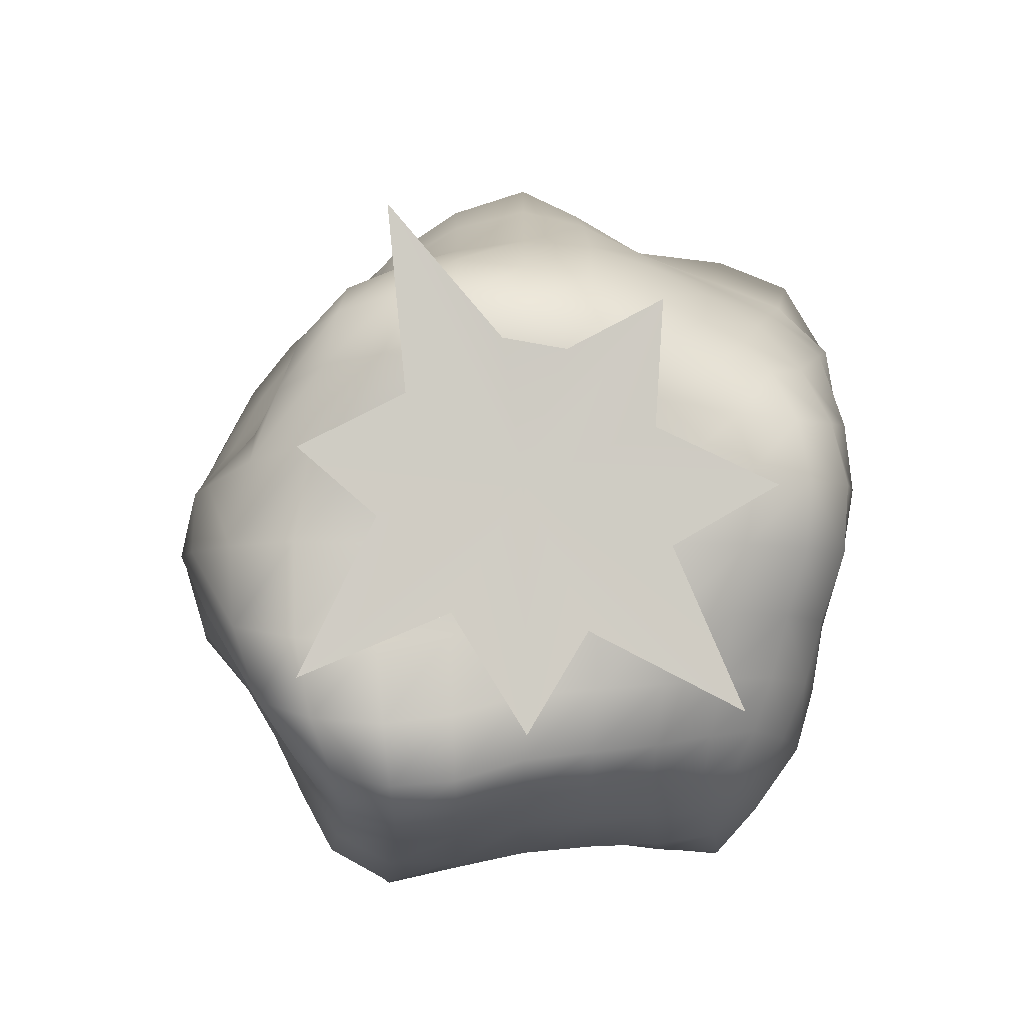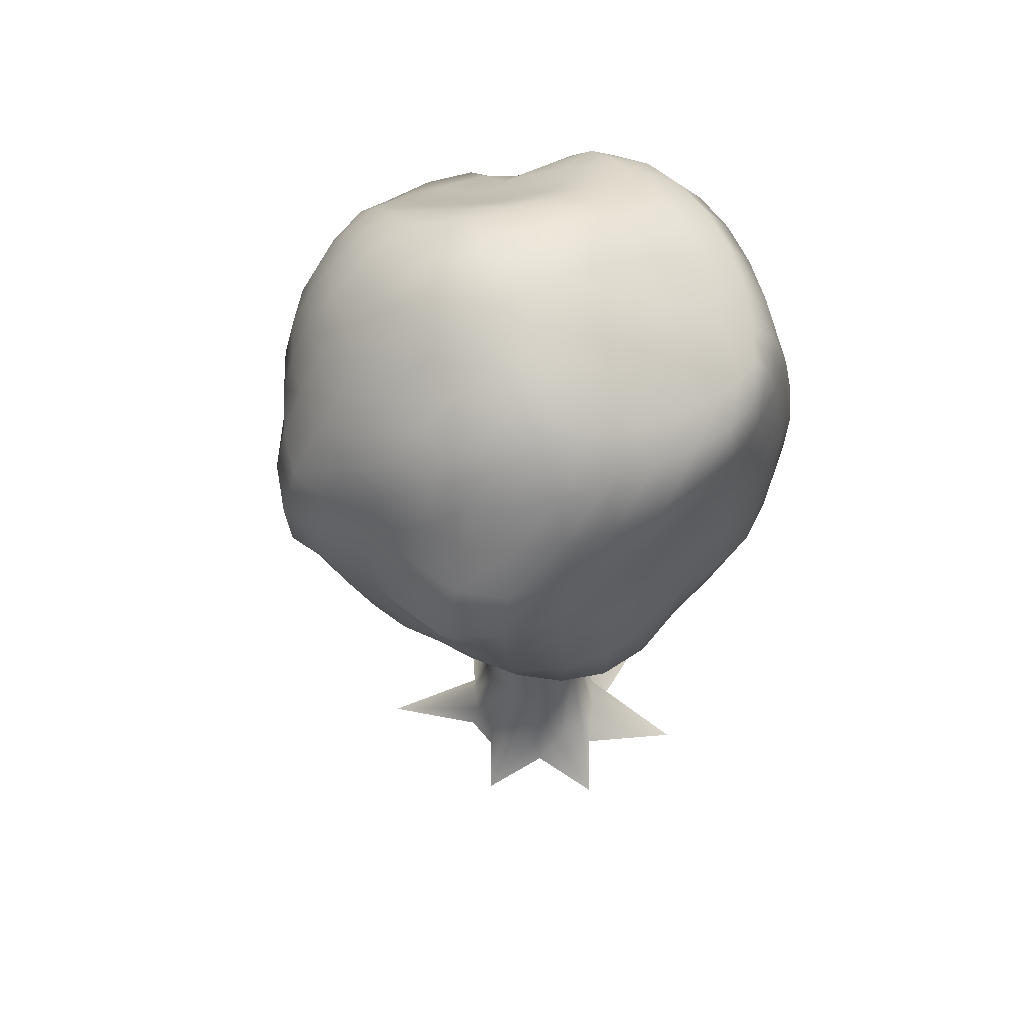
<metadata>
{"format":"obj","ext":"obj","renderer":"f3d","projection":"perspective","resolution":1024,"background":"white","views":[{"elev":-5.6,"azim":-0.0,"up":"+Z"},{"elev":55.9,"azim":61.3,"up":"+Y"}]}
</metadata>
<code>
g default
v -2.891 9.713 3.382
v 3.147 9.795 3.026
v -3.023 16.04 3.023
v 3.023 16.05 3.039
v -2.83 16.03 -2.854
v 3.024 15.83 -3.023
v -2.894 9.54 -3.348
v 3.023 9.994 -3.023
v -3.254 16.06 -0
v 3.371 13.02 -3.668
v 0 9.251 -3.463
v -3.182 13.02 -3.289
v 3.95 8.93 -0
v -4.107 8.917 0.01571
v -0 8.649 3.907
v 4.016 13.02 4.345
v 0 16.54 3.792
v -3.373 13.02 3.436
v 3.725 16.44 -0
v 0 16.72 -3.722
v -0.00101 13.02 5.733
v 0 18.06 0.02039
v 0.04555 13.02 -4.176
v 0 8.474 0
v 4.566 13.02 0.003658
v -5.117 13.02 0.001404
v -2.976 14.81 -3.023
v 3.255 14.81 -3.454
v 2.062 13.02 -4.21
v 3.466 11.22 -3.49
v 1.794 9.524 -3.289
v 0.001829 10.98 -4.256
v -1.794 9.092 -3.859
v -3.136 11.21 -3.288
v 0 8.546 -2.078
v -2.057 8.5 0.01655
v -3.703 8.853 -2.143
v 3.494 9.524 -1.794
v 2.041 8.261 0
v 3.833 8.977 1.794
v 0 7.85 2.167
v -3.477 9.242 2.243
v 4.633 10.78 -0
v 4.782 13.02 2.07
v 4.17 13.02 -1.943
v 4.744 15.05 0.000476
v -4.97 10.76 0.02157
v -4.257 13.02 -1.665
v -4.571 13.02 1.872
v -4.74 15.01 0
v -1.794 9.163 3.982
v 0 10.98 5.142
v -2.027 13.02 4.788
v -2.964 11.22 3.06
v 1.794 9.087 3.61
v 3.643 11.22 3.645
v 1.767 13.02 4.786
v 3.553 14.81 3.561
v 1.794 16.36 3.55
v 0 15.04 4.807
v -1.794 16.48 3.503
v -3.494 14.81 3.494
v 0 18.03 2.093
v -1.745 17.25 0.01276
v -3.435 16.43 1.794
v 3.494 16.51 1.794
v 2.034 17.53 -0
v 3.546 15.99 -1.794
v 1.794 16.41 -3.494
v 0 17.56 -2
v -1.794 16.5 -3.492
v -3.134 16.04 -1.767
v 0.02741 15.05 -4.21
v -2.024 13.02 -4.722
v -1.861 11.09 4.403
v 1.796 11.09 4.505
v 1.922 14.94 4.47
v -1.923 14.94 4.445
v -1.915 17.45 1.935
v 1.923 17.4 1.985
v 1.934 16.92 -1.922
v -1.75 16.99 -1.899
v -1.861 14.94 -4.372
v 1.94 14.94 -4.094
v 1.923 11.09 -4.126
v -1.923 11.09 -4.409
v -1.931 8.157 -2.481
v 1.923 8.579 -1.923
v 1.945 8.303 1.985
v -1.923 8.149 2.612
v 4.678 10.74 1.935
v 4.207 11.09 -1.916
v 4.255 14.94 -1.865
v 4.445 14.94 1.923
v -4.054 10.96 -1.594
v -4.103 11.09 1.637
v -4.445 14.94 1.923
v -4.064 14.88 -1.612
v 0.02703 11.98 -4.193
v 3.435 12.09 -3.624
v 2.772 11.18 -4.003
v 3.255 10.49 -3.255
v 2.531 9.762 -3.213
v 1.838 10.25 -3.731
v 0.9288 9.358 -3.356
v 0 10.07 -3.857
v -1.998 12.03 -4.68
v -2.703 11.18 -4.007
v -3.272 12.09 -3.405
v -0.9836 11.02 -4.383
v -0.9288 9.056 -3.744
v -1.838 10.15 -4.085
v -2.519 9.3 -3.66
v -2.982 10.24 -3.306
v -1.838 8.358 -3.33
v -2.927 8.206 -2.396
v -3.218 9.208 -2.901
v 0 8.645 -2.968
v -0.9838 8.277 -2.361
v 0 8.547 -1.052
v -1.039 8.542 -0.003773
v -2.027 8.243 -1.347
v -3.179 8.387 0.03462
v -4.04 8.797 -1.111
v 1.838 8.968 -2.755
v 0.9838 8.531 -1.999
v 3.255 9.762 -2.531
v 2.772 8.968 -1.838
v 3.697 9.297 -0.9288
v 3.076 8.471 0
v 1.999 8.359 -0.9838
v 1.039 8.328 0
v 2.023 8.287 0.9854
v 0.9838 7.932 2.104
v 0 8.285 1.056
v 3.999 8.811 0.9288
v 3 8.584 1.843
v 3.506 9.359 2.531
v 1.842 8.536 2.885
v 0 8.03 3.143
v -1.999 8.17 1.422
v -2.772 8.555 2.525
v -3.85 9.014 1.206
v -0.9838 7.864 2.461
v -1.838 8.488 3.476
v -3.193 9.454 2.992
v 4.389 9.699 1.838
v 4.351 11.02 3.002
v 4.554 9.717 0
v 4.781 10.68 0.9838
v 4.494 11.97 0.000177
v 4.709 13.02 1.039
v 4.73 11.99 2.041
v 4.63 13.02 3.309
v 4.028 10.25 -1.838
v 4.352 11.01 -0.9834
v 3.982 11.18 -2.762
v 3.908 13.02 -2.853
v 4.183 12.03 -1.941
v 4.321 13.02 -0.9839
v 4.224 14 -1.908
v 4.543 15.02 -0.9531
v 4.692 14.06 0.004546
v 3.79 14.86 -2.711
v 4.061 15.66 -1.83
v 4.333 15.95 -0
v 4.69 14 2.005
v 4.066 14.86 2.79
v 4.684 15.02 0.9838
v 4.049 15.79 1.838
v -3.976 9.855 -1.77
v -3.529 11.15 -2.46
v -4.715 9.718 0.000779
v -4.601 10.8 -0.7823
v -5.024 11.96 0.01612
v -4.844 13.02 -0.9216
v -4.157 12.03 -1.668
v -3.659 13.02 -2.432
v -3.86 10.16 1.75
v -4.786 10.89 0.9539
v -3.52 11.18 2.336
v -3.988 13.02 2.66
v -4.355 12.03 1.726
v -5.026 13.02 1.035
v -4.678 14 1.991
v -4.682 15.01 0.9838
v -5.031 14.06 0
v -4.049 14.86 2.772
v -4.034 15.77 1.838
v -4.038 15.54 -0
v -4.326 14 -1.681
v -3.53 14.85 -2.301
v -4.601 14.96 -0.9407
v -3.592 15.44 -1.645
v -2.505 9.454 3.746
v -1.817 10.17 4.121
v -2.413 11.18 3.754
v -2.891 10.36 3.161
v -0.9288 8.771 4.045
v 0 9.682 4.468
v -0.9838 11.02 4.902
v -0.002211 11.98 5.644
v -1.039 13.02 5.397
v -1.962 12.03 4.688
v -2.738 13.02 4.164
v -3.13 12.09 3.224
v 0.9288 8.722 3.829
v 1.852 9.996 4.146
v 0.8772 11.01 4.935
v 2.581 9.566 3.286
v 3.408 10.38 3.356
v 2.794 11.18 4.061
v 3.85 12.09 3.88
v 3.038 13.02 4.74
v 1.736 12.03 4.717
v 0.8093 13.02 5.364
v 1.854 14 4.708
v 0.9838 15 4.731
v 0 14.06 5.397
v 3.818 13.95 3.855
v 2.809 14.86 4.09
v 3.255 15.55 3.255
v 2.531 16.25 3.298
v 1.838 15.71 4.095
v 0.9288 16.45 3.727
v 0 15.82 4.376
v -1.999 14 4.69
v -2.772 14.86 4.049
v -3.601 13.95 3.612
v -0.9838 15.02 4.697
v -0.9288 16.52 3.701
v -1.838 15.78 4.057
v -2.531 16.27 3.255
v -3.255 15.55 3.255
v -1.838 17.04 2.779
v -2.722 16.99 1.838
v -3.255 16.27 2.531
v 0 17.5 3.011
v -0.9838 17.66 2.042
v 0 18.05 1.079
v -1.015 17.82 0.02088
v -1.832 17.46 0.9841
v -2.473 16.67 0.000484
v -3.347 16.23 0.9288
v 1.838 16.92 2.827
v 0.9838 17.59 2.058
v 3.255 16.27 2.531
v 2.772 17.08 1.87
v 3.66 16.65 0.9288
v 2.956 16.99 0
v 1.999 17.67 1.016
v 1.039 17.93 0.01041
v 2.002 17.34 -0.9837
v 0.9838 17.28 -1.98
v 0 17.96 -1.004
v 3.678 16.21 -0.9288
v 2.946 16.59 -1.838
v 3.28 15.83 -2.531
v 2.531 16.09 -3.255
v 1.838 16.56 -2.772
v 0.9288 16.65 -3.659
v 0 17.14 -2.922
v -1.704 17.07 -0.9614
v -2.456 16.57 -1.834
v -3.189 16 -0.9288
v -0.9793 17.37 -1.964
v -0.9288 16.65 -3.657
v -1.825 16.91 -2.758
v -2.453 16.27 -3.184
v -3.042 16.13 -2.43
v -1.808 15.79 -4.022
v -2.422 14.86 -3.731
v -2.873 15.55 -2.908
v 0.002268 15.96 -4.287
v -0.9679 15.02 -4.364
v 0.04555 14.06 -4.103
v -1.012 13.02 -4.479
v -1.956 14 -4.596
v -2.733 13.02 -4.144
v -3.127 13.95 -3.179
v 1.839 15.79 -4.026
v 1.012 15.02 -4.118
v 3.206 15.52 -3.247
v 2.748 14.86 -4.023
v 3.297 13.95 -3.602
v 2.894 13.02 -4.28
v 2.027 14 -4.118
v 1.084 13.02 -4.085
v 2.014 12.03 -4.214
v 0.986 11.02 -4.165
v -2.407 10.29 3.728
v -0.9471 9.865 4.362
v -1.02 12 5.318
v -2.554 12.07 3.98
v 0.9471 9.728 4.401
v 2.674 10.37 3.795
v 2.888 12.07 4.271
v 0.7871 12 5.272
v 0.9052 14.04 5.175
v 2.914 13.96 4.29
v 2.617 15.63 3.755
v 0.9471 15.76 4.302
v -2.877 13.96 4.246
v -1.02 14.04 5.145
v -0.9471 15.82 4.285
v -2.617 15.63 3.724
v -2.617 16.74 2.617
v -0.9471 17.16 2.933
v -1.018 17.95 1.041
v -2.585 16.83 0.9471
v 0.9471 17.08 2.959
v 2.617 16.72 2.654
v 2.892 17.2 0.9471
v 1.02 17.97 1.06
v 1.02 17.77 -1.003
v 3.067 16.9 -0.9471
v 2.654 16.21 -2.617
v 0.9471 16.9 -2.882
v -2.421 16.57 -0.9446
v -0.9921 17.62 -0.9859
v -0.9471 17.07 -2.871
v -2.547 16.62 -2.614
v -2.372 15.63 -3.501
v -0.9467 15.91 -4.249
v -0.9928 14.04 -4.383
v -2.56 13.96 -3.956
v 0.9499 15.91 -4.203
v 2.617 15.63 -3.724
v 2.833 13.96 -4.194
v 1.066 14.04 -4.016
v 1.048 12 -4.091
v 2.881 12.07 -4.242
v 2.617 10.4 -3.654
v 0.9471 10.12 -3.782
v -2.835 12.07 -4.219
v -1.006 12 -4.482
v -0.9471 10.06 -4.007
v -2.566 10.24 -3.838
v -2.641 8.646 -3.175
v -0.9471 8.373 -3.258
v -1.02 8.379 -1.261
v -3.137 8.139 -1.308
v 0.9471 8.765 -2.853
v 2.617 9.293 -2.617
v 2.902 8.744 -0.9471
v 1.02 8.421 -1.02
v 1.02 8.22 1.031
v 3.109 8.411 0.9471
v 2.77 8.955 2.642
v 0.9471 8.123 3.062
v -2.944 8.435 1.407
v -1.02 8.166 1.281
v -0.9471 8.108 3.397
v -2.617 8.881 3.304
v 3.992 10.02 2.653
v 4.598 9.579 0.9471
v 4.638 11.96 1.02
v 4.546 12.07 3.218
v 4.255 10.07 -0.9471
v 3.724 10.4 -2.617
v 3.964 12.07 -2.833
v 4.31 12 -0.9905
v 4.439 14.04 -0.9645
v 3.846 13.96 -2.801
v 3.693 15.53 -2.604
v 4.262 15.84 -0.9463
v 4.446 13.96 3.106
v 4.768 14.04 1.02
v 4.258 15.91 0.9471
v 3.724 15.63 2.617
v -3.411 10.1 -2.609
v -4.497 9.746 -0.8789
v -4.644 11.98 -0.82
v -3.693 12.07 -2.532
v -4.499 9.884 0.9692
v -3.376 10.29 2.508
v -3.728 12.07 2.457
v -4.915 12 0.9944
v -4.945 14.04 1.02
v -4.207 13.96 2.851
v -3.724 15.63 2.617
v -4.08 15.65 0.9471
v -3.689 13.96 -2.39
v -4.909 14.04 -0.9885
v -3.941 15.47 -0.9344
v -3.278 15.52 -2.283
v 1.623 0.01568 -0.7584
v 2.421 0.01568 -2.604
v 0.6843 0.01568 -1.707
v -0.002103 0.01568 -2.864
v -0.8442 0.01568 -1.503
v -2.562 0.01568 -2.228
v -1.678 0.01568 -0.4226
v -2.572 0.01568 0.3541
v -1.359 0.01568 0.9624
v -1.569 0.01568 3.112
v -0.2751 0.01568 1.586
v 0.4487 0.01568 1.458
v 1.53 0.01568 2.024
v 1.44 0.01568 0.5788
v 2.813 0.01568 -0.07222
v 1.098 9.286 -0.4899
v 0.8036 9.286 -0.895
v 0.37 9.286 -1.145
v -0.128 9.286 -1.198
v -0.6043 9.286 -1.043
v -0.9764 9.286 -0.7079
v -1.18 9.286 -0.2504
v -1.18 9.286 0.2503
v -0.9764 9.286 0.7078
v -0.6043 9.286 1.043
v -0.128 9.286 1.198
v 0.37 9.286 1.145
v 0.8036 9.286 0.8949
v 1.098 9.286 0.4898
v 1.202 9.286 -5e-05
v -0.04202 0.05412 -0.04324
v 1.394 0.8078 -0.6346
v 1.067 0.8078 -1.145
v 0.5041 0.8078 -1.451
v -0.1666 0.8078 -1.506
v -0.7685 0.8078 -1.312
v -1.231 0.8078 -0.8958
v -1.484 0.8078 -0.3277
v -1.484 0.8078 0.2942
v -1.231 0.8078 0.8623
v -0.7685 0.8078 1.278
v -0.1771 0.8078 1.471
v 0.4413 0.8078 1.406
v 0.9799 0.8078 1.095
v 1.345 0.8078 0.5915
v 1.478 0.8078 -0.01733
v 0.9192 2.499 -0.6465
v 1.104 2.499 -0.2167
v 1.097 2.499 0.251
v 0.9011 2.499 0.6757
v 0.5493 2.499 0.9839
v 0.1025 2.499 1.122
v -0.362 2.499 1.067
v -0.7638 2.499 0.8278
v -1.034 2.499 0.4456
v -1.125 2.499 -0.01318
v -1.021 2.499 -0.4693
v -0.741 2.499 -0.844
v -0.3328 2.499 -1.072
v 0.1331 2.499 -1.115
v 0.5759 2.499 -0.9642
v 1.028 4.859 -0.4577
v 1.125 4.859 -0.000216
v 1.028 4.859 0.4573
v 0.7527 4.859 0.8357
v 0.3476 4.859 1.07
v -0.1176 4.859 1.118
v -0.5625 4.859 0.974
v -0.9101 4.859 0.661
v -1.1 4.859 0.2337
v -1.1 4.859 -0.2341
v -0.9101 4.859 -0.6614
v -0.5625 4.859 -0.9744
v -0.1176 4.859 -1.119
v 0.3476 4.859 -1.07
v 0.7527 4.859 -0.8362
v 0.6989 6.902 -0.7247
v 0.9355 6.902 -0.3782
v 1.011 6.902 0.03461
v 0.9114 6.902 0.4423
v 0.6549 6.902 0.7743
v 0.2856 6.902 0.9733
v -0.1328 6.902 1.005
v -0.5279 6.902 0.8636
v -0.8313 6.902 0.5739
v -0.9906 6.902 0.1857
v -0.9783 6.902 -0.2337
v -0.7965 6.902 -0.6118
v -0.4766 6.902 -0.8832
v -0.07391 6.902 -1.001
v 0.3419 6.902 -0.945
g pCube2
f 1 195 291 198
f 195 51 196 291
f 291 196 75 197
f 198 291 197 54
f 51 199 292 196
f 199 15 200 292
f 292 200 52 201
f 196 292 201 75
f 75 201 293 204
f 201 52 202 293
f 293 202 21 203
f 204 293 203 53
f 54 197 294 206
f 197 75 204 294
f 294 204 53 205
f 206 294 205 18
f 15 207 295 200
f 207 55 208 295
f 295 208 76 209
f 200 295 209 52
f 55 210 296 208
f 210 2 211 296
f 296 211 56 212
f 208 296 212 76
f 76 212 297 215
f 212 56 213 297
f 297 213 16 214
f 215 297 214 57
f 52 209 298 202
f 209 76 215 298
f 298 215 57 216
f 202 298 216 21
f 21 216 299 219
f 216 57 217 299
f 299 217 77 218
f 219 299 218 60
f 57 214 300 217
f 214 16 220 300
f 300 220 58 221
f 217 300 221 77
f 77 221 301 224
f 221 58 222 301
f 301 222 4 223
f 224 301 223 59
f 60 218 302 226
f 218 77 224 302
f 302 224 59 225
f 226 302 225 17
f 18 205 303 229
f 205 53 227 303
f 303 227 78 228
f 229 303 228 62
f 53 203 304 227
f 203 21 219 304
f 304 219 60 230
f 227 304 230 78
f 78 230 305 232
f 230 60 226 305
f 305 226 17 231
f 232 305 231 61
f 62 228 306 234
f 228 78 232 306
f 306 232 61 233
f 234 306 233 3
f 3 233 307 237
f 233 61 235 307
f 307 235 79 236
f 237 307 236 65
f 61 231 308 235
f 231 17 238 308
f 308 238 63 239
f 235 308 239 79
f 79 239 309 242
f 239 63 240 309
f 309 240 22 241
f 242 309 241 64
f 65 236 310 244
f 236 79 242 310
f 310 242 64 243
f 244 310 243 9
f 17 225 311 238
f 225 59 245 311
f 311 245 80 246
f 238 311 246 63
f 59 223 312 245
f 223 4 247 312
f 312 247 66 248
f 245 312 248 80
f 80 248 313 251
f 248 66 249 313
f 313 249 19 250
f 251 313 250 67
f 63 246 314 240
f 246 80 251 314
f 314 251 67 252
f 240 314 252 22
f 22 252 315 255
f 252 67 253 315
f 315 253 81 254
f 255 315 254 70
f 67 250 316 253
f 250 19 256 316
f 316 256 68 257
f 253 316 257 81
f 81 257 317 260
f 257 68 258 317
f 317 258 6 259
f 260 317 259 69
f 70 254 318 262
f 254 81 260 318
f 318 260 69 261
f 262 318 261 20
f 9 243 319 265
f 243 64 263 319
f 319 263 82 264
f 265 319 264 72
f 64 241 320 263
f 241 22 255 320
f 320 255 70 266
f 263 320 266 82
f 82 266 321 268
f 266 70 262 321
f 321 262 20 267
f 268 321 267 71
f 72 264 322 270
f 264 82 268 322
f 322 268 71 269
f 270 322 269 5
f 5 269 323 273
f 269 71 271 323
f 323 271 83 272
f 273 323 272 27
f 71 267 324 271
f 267 20 274 324
f 324 274 73 275
f 271 324 275 83
f 83 275 325 278
f 275 73 276 325
f 325 276 23 277
f 278 325 277 74
f 27 272 326 280
f 272 83 278 326
f 326 278 74 279
f 280 326 279 12
f 20 261 327 274
f 261 69 281 327
f 327 281 84 282
f 274 327 282 73
f 69 259 328 281
f 259 6 283 328
f 328 283 28 284
f 281 328 284 84
f 84 284 329 287
f 284 28 285 329
f 329 285 10 286
f 287 329 286 29
f 73 282 330 276
f 282 84 287 330
f 330 287 29 288
f 276 330 288 23
f 23 288 331 99
f 288 29 289 331
f 331 289 85 290
f 99 331 290 32
f 29 286 332 289
f 286 10 100 332
f 332 100 30 101
f 289 332 101 85
f 85 101 333 104
f 101 30 102 333
f 333 102 8 103
f 104 333 103 31
f 32 290 334 106
f 290 85 104 334
f 334 104 31 105
f 106 334 105 11
f 12 279 335 109
f 279 74 107 335
f 335 107 86 108
f 109 335 108 34
f 74 277 336 107
f 277 23 99 336
f 336 99 32 110
f 107 336 110 86
f 86 110 337 112
f 110 32 106 337
f 337 106 11 111
f 112 337 111 33
f 34 108 338 114
f 108 86 112 338
f 338 112 33 113
f 114 338 113 7
f 7 113 339 117
f 113 33 115 339
f 339 115 87 116
f 117 339 116 37
f 33 111 340 115
f 111 11 118 340
f 340 118 35 119
f 115 340 119 87
f 87 119 341 122
f 119 35 120 341
f 341 120 24 121
f 122 341 121 36
f 37 116 342 124
f 116 87 122 342
f 342 122 36 123
f 124 342 123 14
f 11 105 343 118
f 105 31 125 343
f 343 125 88 126
f 118 343 126 35
f 31 103 344 125
f 103 8 127 344
f 344 127 38 128
f 125 344 128 88
f 88 128 345 131
f 128 38 129 345
f 345 129 13 130
f 131 345 130 39
f 35 126 346 120
f 126 88 131 346
f 346 131 39 132
f 120 346 132 24
f 24 132 347 135
f 132 39 133 347
f 347 133 89 134
f 135 347 134 41
f 39 130 348 133
f 130 13 136 348
f 348 136 40 137
f 133 348 137 89
f 89 137 349 139
f 137 40 138 349
f 349 138 2 210
f 139 349 210 55
f 41 134 350 140
f 134 89 139 350
f 350 139 55 207
f 140 350 207 15
f 14 123 351 143
f 123 36 141 351
f 351 141 90 142
f 143 351 142 42
f 36 121 352 141
f 121 24 135 352
f 352 135 41 144
f 141 352 144 90
f 90 144 353 145
f 144 41 140 353
f 353 140 15 199
f 145 353 199 51
f 42 142 354 146
f 142 90 145 354
f 354 145 51 195
f 146 354 195 1
f 2 138 355 211
f 138 40 147 355
f 355 147 91 148
f 211 355 148 56
f 40 136 356 147
f 136 13 149 356
f 356 149 43 150
f 147 356 150 91
f 91 150 357 153
f 150 43 151 357
f 357 151 25 152
f 153 357 152 44
f 56 148 358 213
f 148 91 153 358
f 358 153 44 154
f 213 358 154 16
f 13 129 359 149
f 129 38 155 359
f 359 155 92 156
f 149 359 156 43
f 38 127 360 155
f 127 8 102 360
f 360 102 30 157
f 155 360 157 92
f 92 157 361 159
f 157 30 100 361
f 361 100 10 158
f 159 361 158 45
f 43 156 362 151
f 156 92 159 362
f 362 159 45 160
f 151 362 160 25
f 25 160 363 163
f 160 45 161 363
f 363 161 93 162
f 163 363 162 46
f 45 158 364 161
f 158 10 285 364
f 364 285 28 164
f 161 364 164 93
f 93 164 365 165
f 164 28 283 365
f 365 283 6 258
f 165 365 258 68
f 46 162 366 166
f 162 93 165 366
f 366 165 68 256
f 166 366 256 19
f 16 154 367 220
f 154 44 167 367
f 367 167 94 168
f 220 367 168 58
f 44 152 368 167
f 152 25 163 368
f 368 163 46 169
f 167 368 169 94
f 94 169 369 170
f 169 46 166 369
f 369 166 19 249
f 170 369 249 66
f 58 168 370 222
f 168 94 170 370
f 370 170 66 247
f 222 370 247 4
f 7 117 371 114
f 117 37 171 371
f 371 171 95 172
f 114 371 172 34
f 37 124 372 171
f 124 14 173 372
f 372 173 47 174
f 171 372 174 95
f 95 174 373 177
f 174 47 175 373
f 373 175 26 176
f 177 373 176 48
f 34 172 374 109
f 172 95 177 374
f 374 177 48 178
f 109 374 178 12
f 14 143 375 173
f 143 42 179 375
f 375 179 96 180
f 173 375 180 47
f 42 146 376 179
f 146 1 198 376
f 376 198 54 181
f 179 376 181 96
f 96 181 377 183
f 181 54 206 377
f 377 206 18 182
f 183 377 182 49
f 47 180 378 175
f 180 96 183 378
f 378 183 49 184
f 175 378 184 26
f 26 184 379 187
f 184 49 185 379
f 379 185 97 186
f 187 379 186 50
f 49 182 380 185
f 182 18 229 380
f 380 229 62 188
f 185 380 188 97
f 97 188 381 189
f 188 62 234 381
f 381 234 3 237
f 189 381 237 65
f 50 186 382 190
f 186 97 189 382
f 382 189 65 244
f 190 382 244 9
f 12 178 383 280
f 178 48 191 383
f 383 191 98 192
f 280 383 192 27
f 48 176 384 191
f 176 26 187 384
f 384 187 50 193
f 191 384 193 98
f 98 193 385 194
f 193 50 190 385
f 385 190 9 265
f 194 385 265 72
f 27 192 386 273
f 192 98 194 386
f 386 194 72 270
f 273 386 270 5
f 418 419 447 433
f 419 420 446 447
f 420 421 445 446
f 421 422 444 445
f 422 423 443 444
f 423 424 442 443
f 424 425 441 442
f 425 426 440 441
f 426 427 439 440
f 427 428 438 439
f 428 429 437 438
f 429 430 436 437
f 430 431 435 436
f 431 432 434 435
f 432 418 433 434
f 388 387 417
f 389 388 417
f 390 389 417
f 391 390 417
f 392 391 417
f 393 392 417
f 394 393 417
f 395 394 417
f 396 395 417
f 397 396 417
f 398 397 417
f 399 398 417
f 400 399 417
f 401 400 417
f 387 401 417
f 387 388 419 418
f 388 389 420 419
f 389 390 421 420
f 390 391 422 421
f 391 392 423 422
f 392 393 424 423
f 393 394 425 424
f 394 395 426 425
f 395 396 427 426
f 396 397 428 427
f 397 398 429 428
f 398 399 430 429
f 399 400 431 430
f 400 401 432 431
f 401 387 418 432
f 434 433 448 449
f 435 434 449 450
f 436 435 450 451
f 437 436 451 452
f 438 437 452 453
f 439 438 453 454
f 440 439 454 455
f 441 440 455 456
f 442 441 456 457
f 443 442 457 458
f 444 443 458 459
f 445 444 459 460
f 446 445 460 461
f 447 446 461 462
f 433 447 462 448
f 449 448 463 464
f 450 449 464 465
f 451 450 465 466
f 452 451 466 467
f 453 452 467 468
f 454 453 468 469
f 455 454 469 470
f 456 455 470 471
f 457 456 471 472
f 458 457 472 473
f 459 458 473 474
f 460 459 474 475
f 461 460 475 476
f 462 461 476 477
f 448 462 477 463
f 464 463 402 416
f 465 464 416 415
f 466 465 415 414
f 467 466 414 413
f 468 467 413 412
f 469 468 412 411
f 470 469 411 410
f 471 470 410 409
f 472 471 409 408
f 473 472 408 407
f 474 473 407 406
f 475 474 406 405
f 476 475 405 404
f 477 476 404 403
f 463 477 403 402

</code>
